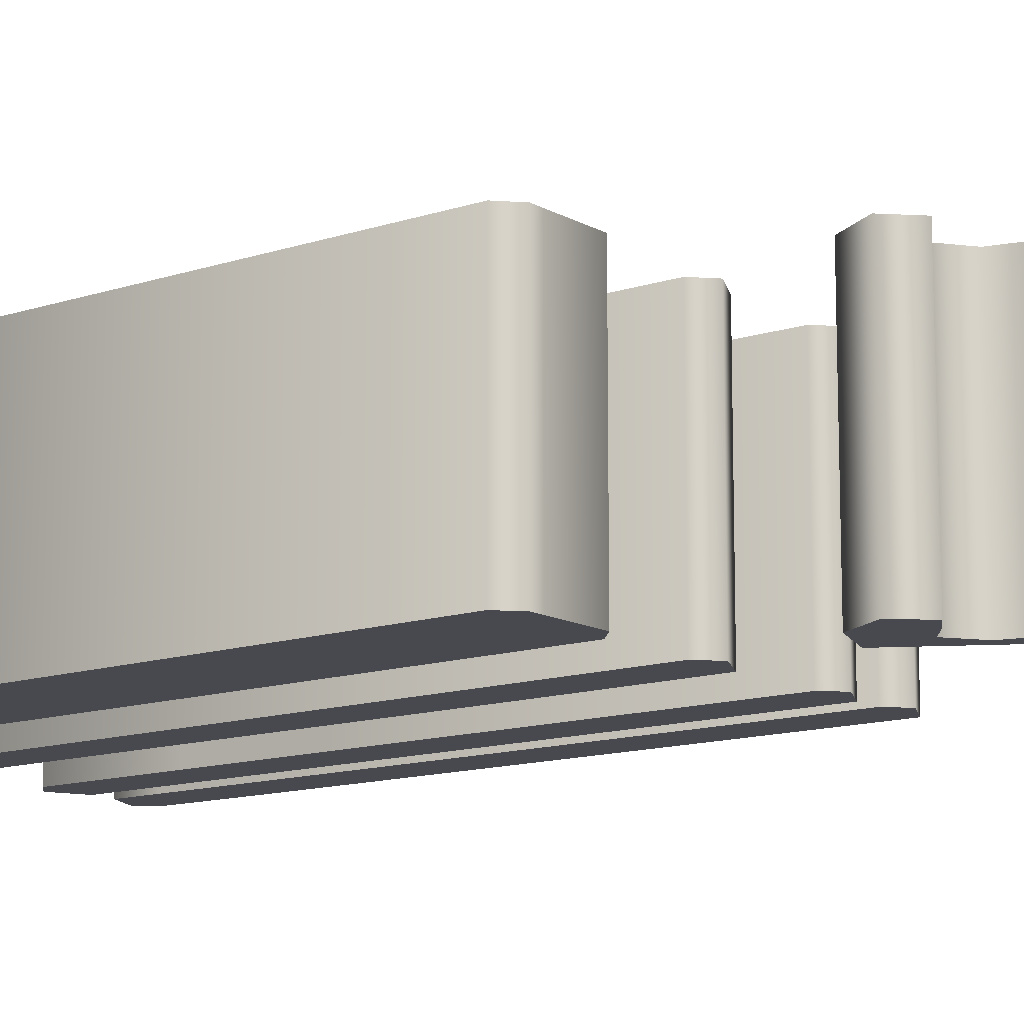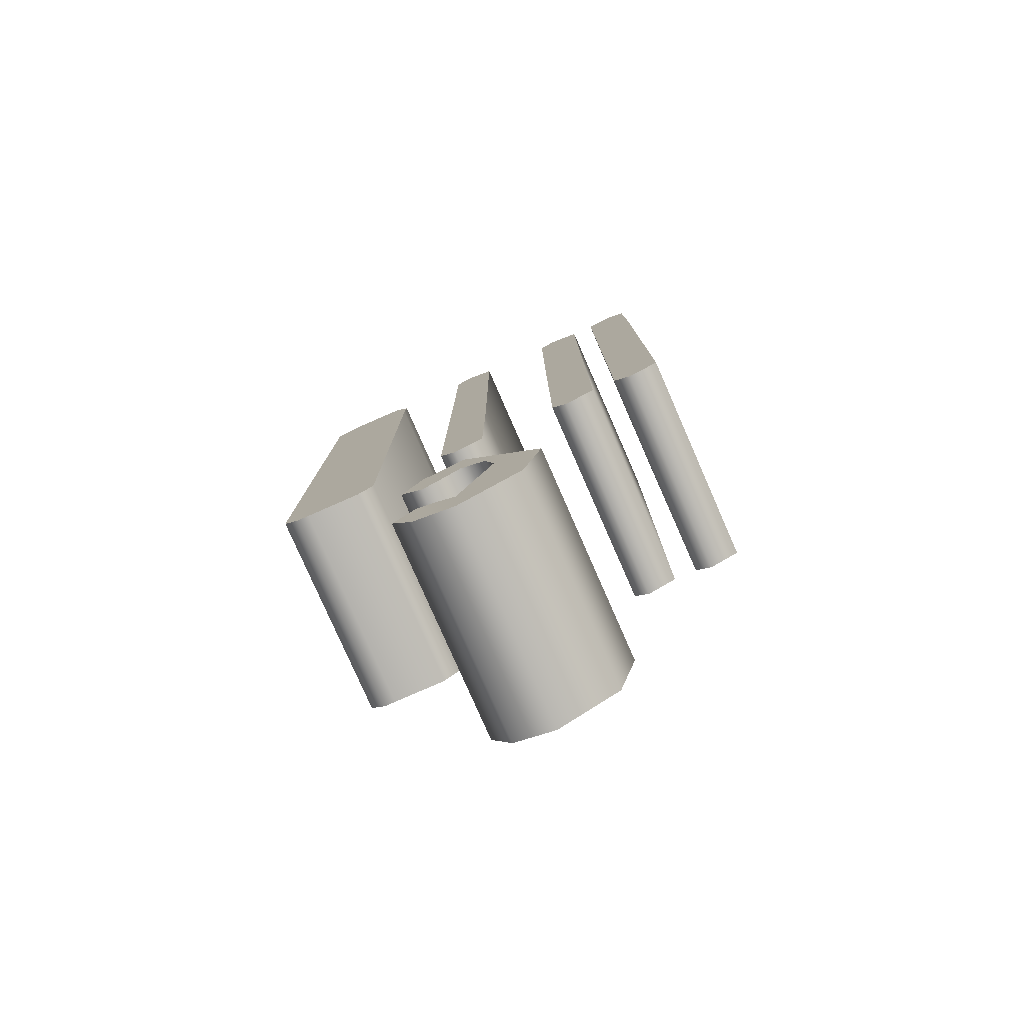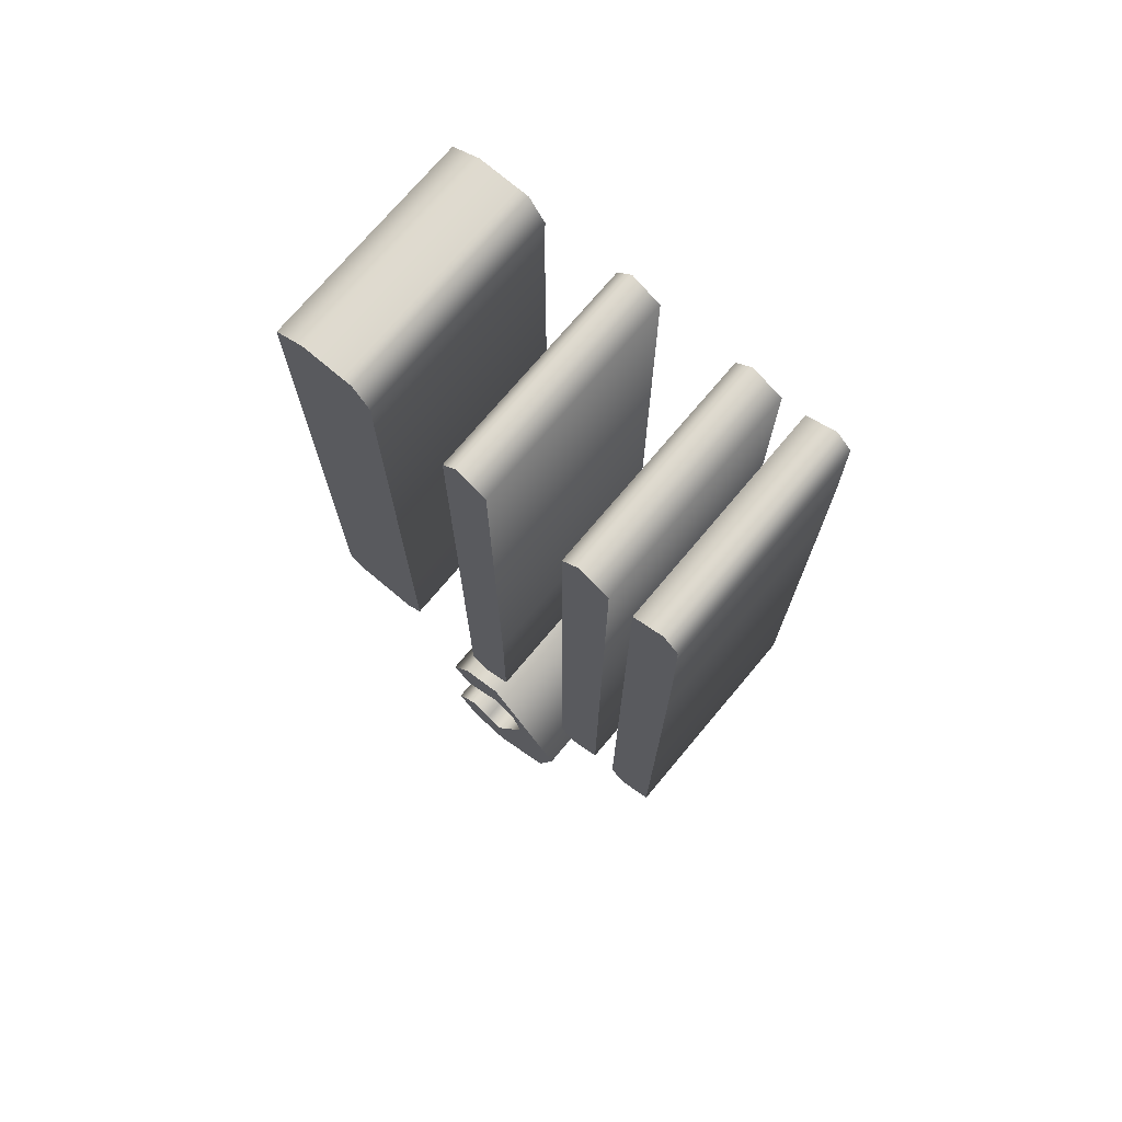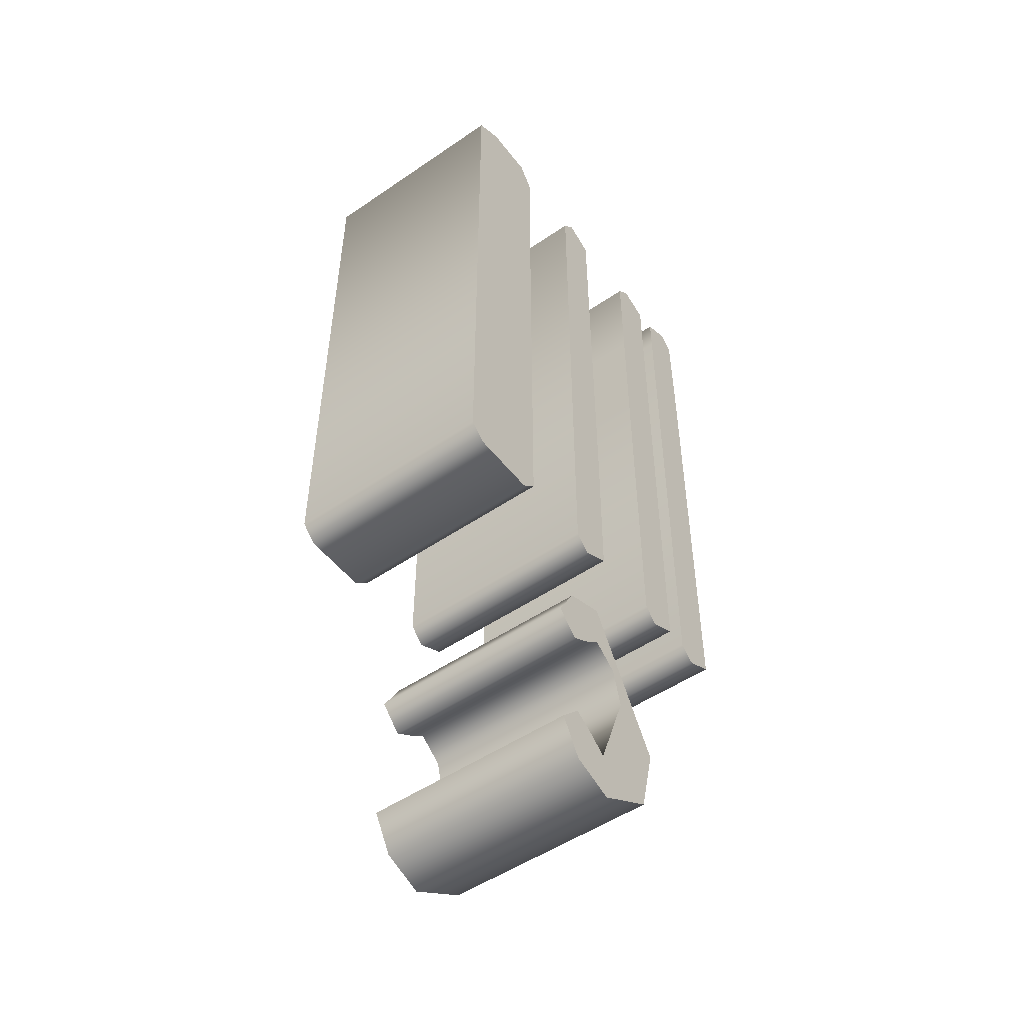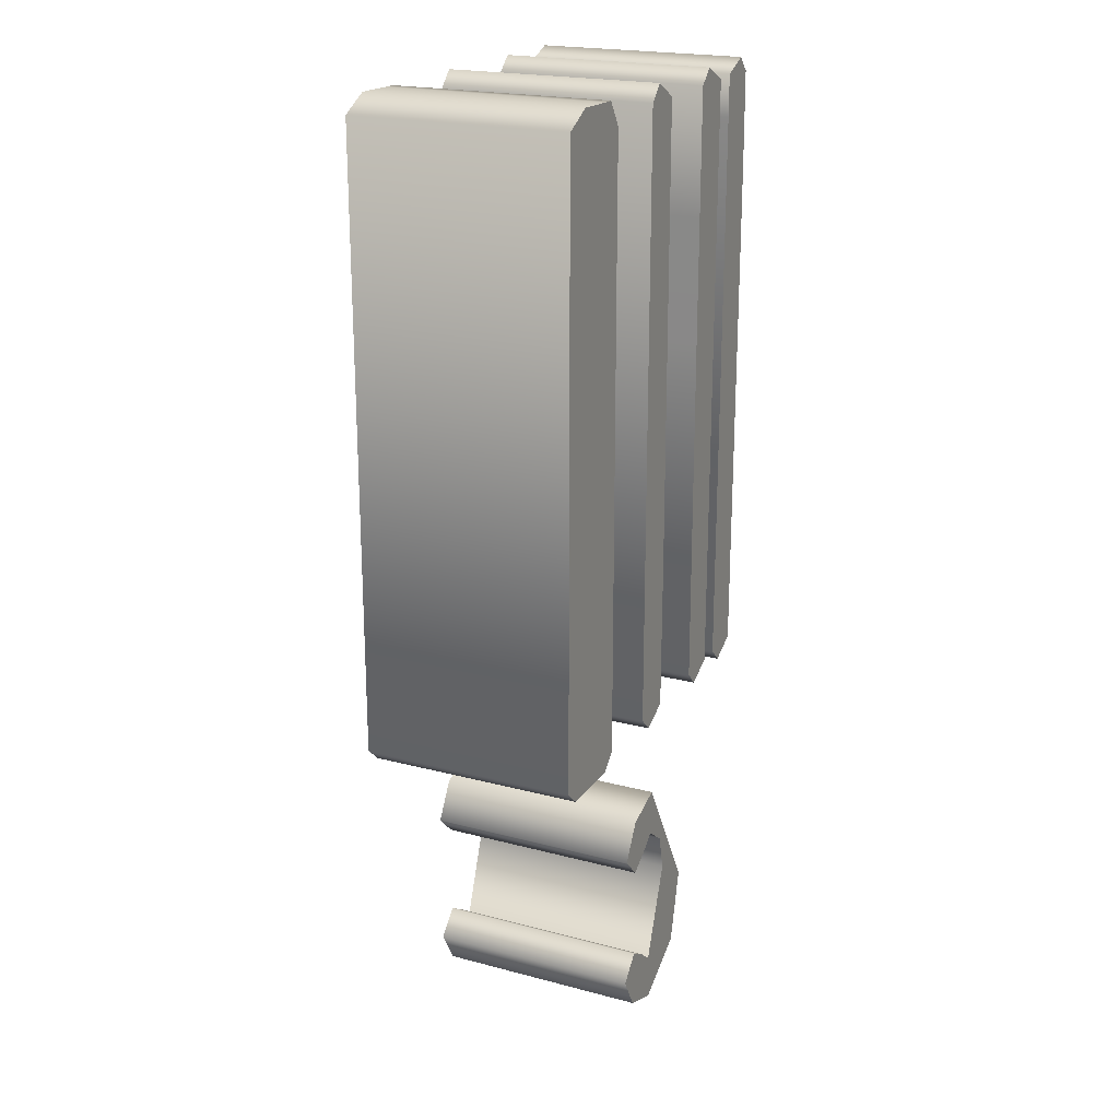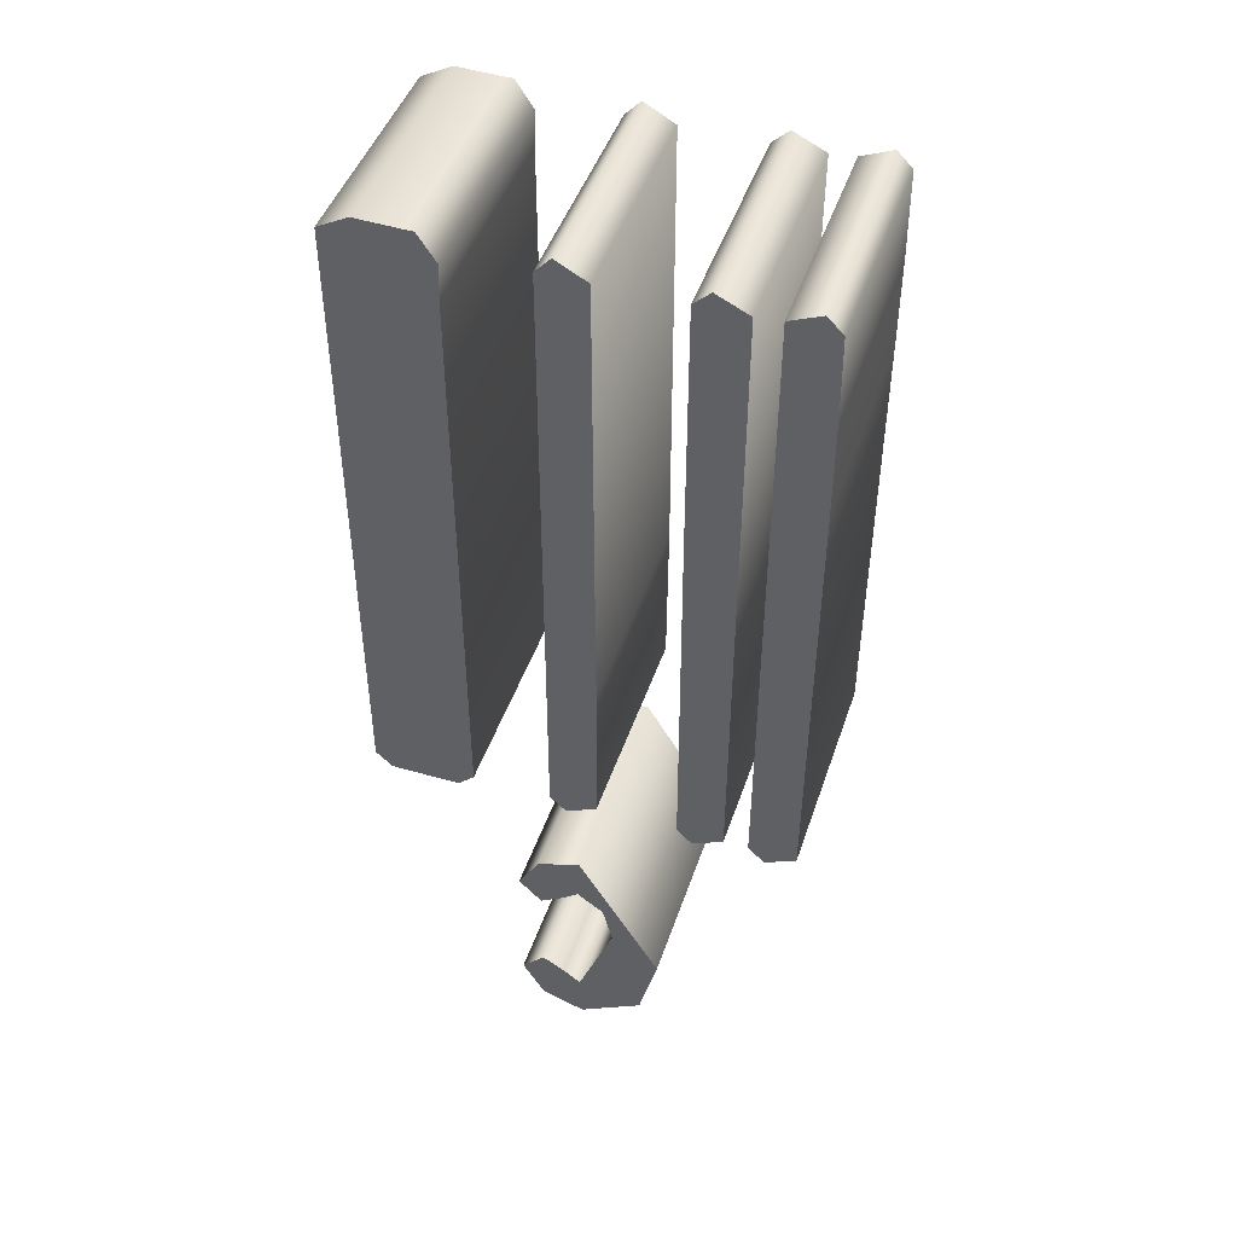
<metadata>
{"format":"obj","ext":"obj","renderer":"f3d","projection":"perspective","resolution":1024,"background":"white","views":[{"elev":-12.7,"azim":-52.2,"up":"+Z"},{"elev":-79.3,"azim":23.7,"up":"+Y"},{"elev":73.2,"azim":40.0,"up":"+Y"},{"elev":-50.9,"azim":-53.3,"up":"+Y"},{"elev":21.1,"azim":-64.7,"up":"+Y"},{"elev":46.3,"azim":18.3,"up":"+Y"}]}
</metadata>
<code>
o c
v -0.04333 -0.4198 -0.1
v -0.003984 -0.4343 -0.1
v 0.05378 -0.4004 -0.1
v 0.07072 -0.3327 -0.1
v -0.003984 -0.2062 -0.1
v -0.04333 -0.2201 -0.1
v -0.06275 -0.254 -0.1
v -0.04183 -0.2749 -0.1
v -0.02191 -0.2625 -0.1
v -0.005976 -0.25 -0.1
v 0.01793 -0.2674 -0.1
v 0.02689 -0.3028 -0.1
v -0.005976 -0.3894 -0.1
v -0.02141 -0.377 -0.1
v -0.04183 -0.3645 -0.1
v -0.06275 -0.3865 -0.1
v -0.1922 0.4502 -0.1
v -0.1932 -0.1195 -0.1
v -0.1783 -0.1335 -0.1
v -0.1673 -0.1335 -0.1
v -0.1155 -0.1335 -0.1
v -0.1006 -0.1195 -0.1
v -0.1006 0.4074 -0.1
v -0.0996 0.4402 -0.1
v -0.1155 0.4641 -0.1
v -0.1255 0.4641 -0.1
v -0.1643 0.4651 -0.1
v -0.02888 0.4502 -0.1
v -0.02988 -0.1195 -0.1
v -0.01494 -0.1335 -0.1
v 0.01295 -0.1195 -0.1
v 0.01394 0.02789 -0.1
v 0.01295 0.4502 -0.1
v -0.01494 0.4651 -0.1
v 0.08466 0.3322 -0.1
v 0.08466 0.2141 -0.1
v 0.08566 -0.1195 -0.1
v 0.0996 -0.1335 -0.1
v 0.1275 -0.1195 -0.1
v 0.1285 0.4502 -0.1
v 0.0996 0.4641 -0.1
v 0.08466 0.4502 -0.1
v 0.1504 0.4133 -0.1
v 0.1494 -0.1195 -0.1
v 0.1643 -0.1335 -0.1
v 0.1922 -0.1195 -0.1
v 0.1932 0.2878 -0.1
v 0.1932 0.3695 -0.1
v 0.1922 0.4502 -0.1
v 0.1783 0.4641 -0.1
v 0.1504 0.4522 -0.1
v -0.04333 -0.4198 0.1
v -0.003984 -0.4343 0.1
v 0.05378 -0.4004 0.1
v 0.07072 -0.3327 0.1
v -0.003984 -0.2062 0.1
v -0.04333 -0.2201 0.1
v -0.06275 -0.254 0.1
v -0.04183 -0.2749 0.1
v -0.02191 -0.2625 0.1
v -0.005976 -0.25 0.1
v 0.01793 -0.2674 0.1
v 0.02689 -0.3028 0.1
v -0.005976 -0.3894 0.1
v -0.02141 -0.377 0.1
v -0.04183 -0.3645 0.1
v -0.06275 -0.3865 0.1
v -0.1922 0.4502 0.1
v -0.1932 -0.1195 0.1
v -0.1783 -0.1335 0.1
v -0.1673 -0.1335 0.1
v -0.1155 -0.1335 0.1
v -0.1006 -0.1195 0.1
v -0.1006 0.4074 0.1
v -0.0996 0.4402 0.1
v -0.1155 0.4641 0.1
v -0.1255 0.4641 0.1
v -0.1643 0.4651 0.1
v -0.02888 0.4502 0.1
v -0.02988 -0.1195 0.1
v -0.01494 -0.1335 0.1
v 0.01295 -0.1195 0.1
v 0.01394 0.02789 0.1
v 0.01295 0.4502 0.1
v -0.01494 0.4651 0.1
v 0.08466 0.3322 0.1
v 0.08466 0.2141 0.1
v 0.08566 -0.1195 0.1
v 0.0996 -0.1335 0.1
v 0.1275 -0.1195 0.1
v 0.1285 0.4502 0.1
v 0.0996 0.4641 0.1
v 0.08466 0.4502 0.1
v 0.1504 0.4133 0.1
v 0.1494 -0.1195 0.1
v 0.1643 -0.1335 0.1
v 0.1922 -0.1195 0.1
v 0.1932 0.2878 0.1
v 0.1932 0.3695 0.1
v 0.1922 0.4502 0.1
v 0.1783 0.4641 0.1
v 0.1504 0.4522 0.1
v -0.1922 0.4502 0.1
v -0.1922 0.4502 -0.1
v -0.1932 -0.1195 0.1
v -0.1932 -0.1195 -0.1
v -0.1783 -0.1335 0.1
v -0.1783 -0.1335 -0.1
v -0.1673 -0.1335 0.1
v -0.1673 -0.1335 -0.1
v -0.1155 -0.1335 0.1
v -0.1155 -0.1335 -0.1
v -0.1006 -0.1195 0.1
v -0.1006 -0.1195 -0.1
v -0.1006 0.4074 0.1
v -0.1006 0.4074 -0.1
v -0.0996 0.4402 0.1
v -0.0996 0.4402 -0.1
v -0.1155 0.4641 0.1
v -0.1155 0.4641 -0.1
v -0.1255 0.4641 0.1
v -0.1255 0.4641 -0.1
v -0.1643 0.4651 0.1
v -0.1643 0.4651 -0.1
v -0.02888 0.4502 0.1
v -0.02888 0.4502 -0.1
v -0.02988 -0.1195 0.1
v -0.02988 -0.1195 -0.1
v -0.01494 -0.1335 0.1
v -0.01494 -0.1335 -0.1
v 0.01295 -0.1195 0.1
v 0.01295 -0.1195 -0.1
v 0.01394 0.02789 0.1
v 0.01394 0.02789 -0.1
v 0.01295 0.4502 0.1
v 0.01295 0.4502 -0.1
v -0.01494 0.4651 0.1
v -0.01494 0.4651 -0.1
v 0.08466 0.3322 0.1
v 0.08466 0.3322 -0.1
v 0.08466 0.2141 0.1
v 0.08466 0.2141 -0.1
v 0.08566 -0.1195 0.1
v 0.08566 -0.1195 -0.1
v 0.0996 -0.1335 0.1
v 0.0996 -0.1335 -0.1
v 0.1275 -0.1195 0.1
v 0.1275 -0.1195 -0.1
v 0.1285 0.4502 0.1
v 0.1285 0.4502 -0.1
v 0.0996 0.4641 0.1
v 0.0996 0.4641 -0.1
v 0.08466 0.4502 0.1
v 0.08466 0.4502 -0.1
v 0.1504 0.4133 0.1
v 0.1504 0.4133 -0.1
v 0.1494 -0.1195 0.1
v 0.1494 -0.1195 -0.1
v 0.1643 -0.1335 0.1
v 0.1643 -0.1335 -0.1
v 0.1922 -0.1195 0.1
v 0.1922 -0.1195 -0.1
v 0.1932 0.2878 0.1
v 0.1932 0.2878 -0.1
v 0.1932 0.3695 0.1
v 0.1932 0.3695 -0.1
v 0.1922 0.4502 0.1
v 0.1922 0.4502 -0.1
v 0.1783 0.4641 0.1
v 0.1783 0.4641 -0.1
v 0.1504 0.4522 0.1
v 0.1504 0.4522 -0.1
v -0.04333 -0.4198 0.1
v -0.04333 -0.4198 -0.1
v -0.003984 -0.4343 0.1
v -0.003984 -0.4343 -0.1
v 0.05378 -0.4004 0.1
v 0.05378 -0.4004 -0.1
v 0.07072 -0.3327 0.1
v 0.07072 -0.3327 -0.1
v -0.003984 -0.2062 0.1
v -0.003984 -0.2062 -0.1
v -0.04333 -0.2201 0.1
v -0.04333 -0.2201 -0.1
v -0.06275 -0.254 0.1
v -0.06275 -0.254 -0.1
v -0.04183 -0.2749 0.1
v -0.04183 -0.2749 -0.1
v -0.02191 -0.2625 0.1
v -0.02191 -0.2625 -0.1
v -0.005976 -0.25 0.1
v -0.005976 -0.25 -0.1
v 0.01793 -0.2674 0.1
v 0.01793 -0.2674 -0.1
v 0.02689 -0.3028 0.1
v 0.02689 -0.3028 -0.1
v -0.005976 -0.3894 0.1
v -0.005976 -0.3894 -0.1
v -0.02141 -0.377 0.1
v -0.02141 -0.377 -0.1
v -0.04183 -0.3645 0.1
v -0.04183 -0.3645 -0.1
v -0.06275 -0.3865 0.1
v -0.06275 -0.3865 -0.1
f 26 17 27
f 24 26 25
f 24 17 26
f 24 18 17
f 23 18 24
f 22 18 23
f 21 18 22
f 21 19 18
f 20 19 21
f 33 28 34
f 32 28 33
f 32 29 28
f 31 29 32
f 30 29 31
f 40 42 41
f 39 42 40
f 39 35 42
f 39 36 35
f 39 37 36
f 38 37 39
f 49 51 50
f 49 43 51
f 48 43 49
f 48 44 43
f 47 44 48
f 46 44 47
f 45 44 46
f 4 11 5
f 11 6 5
f 11 10 6
f 10 7 6
f 9 7 10
f 9 8 7
f 4 12 11
f 4 13 12
f 3 13 4
f 14 16 15
f 13 16 14
f 13 1 16
f 3 1 13
f 2 1 3
f 77 78 68
f 75 76 77
f 75 77 68
f 75 68 69
f 74 75 69
f 73 74 69
f 72 73 69
f 72 69 70
f 71 72 70
f 84 85 79
f 83 84 79
f 83 79 80
f 82 83 80
f 81 82 80
f 91 92 93
f 90 91 93
f 90 93 86
f 90 86 87
f 90 87 88
f 89 90 88
f 100 101 102
f 100 102 94
f 99 100 94
f 99 94 95
f 98 99 95
f 97 98 95
f 96 97 95
f 55 56 62
f 62 56 57
f 62 57 61
f 61 57 58
f 60 61 58
f 60 58 59
f 55 62 63
f 55 63 64
f 54 55 64
f 65 66 67
f 64 65 67
f 64 67 52
f 54 64 52
f 53 54 52
f 104 106 105 103
f 106 108 107 105
f 108 110 109 107
f 110 112 111 109
f 112 114 113 111
f 114 116 115 113
f 116 118 117 115
f 118 120 119 117
f 120 122 121 119
f 122 124 123 121
f 124 104 103 123
f 126 128 127 125
f 128 130 129 127
f 130 132 131 129
f 132 134 133 131
f 134 136 135 133
f 136 138 137 135
f 138 126 125 137
f 140 142 141 139
f 142 144 143 141
f 144 146 145 143
f 146 148 147 145
f 148 150 149 147
f 150 152 151 149
f 152 154 153 151
f 154 140 139 153
f 156 158 157 155
f 158 160 159 157
f 160 162 161 159
f 162 164 163 161
f 164 166 165 163
f 166 168 167 165
f 168 170 169 167
f 170 172 171 169
f 172 156 155 171
f 174 176 175 173
f 176 178 177 175
f 178 180 179 177
f 180 182 181 179
f 182 184 183 181
f 184 186 185 183
f 186 188 187 185
f 188 190 189 187
f 190 192 191 189
f 192 194 193 191
f 194 196 195 193
f 196 198 197 195
f 198 200 199 197
f 200 202 201 199
f 202 204 203 201
f 204 174 173 203

</code>
